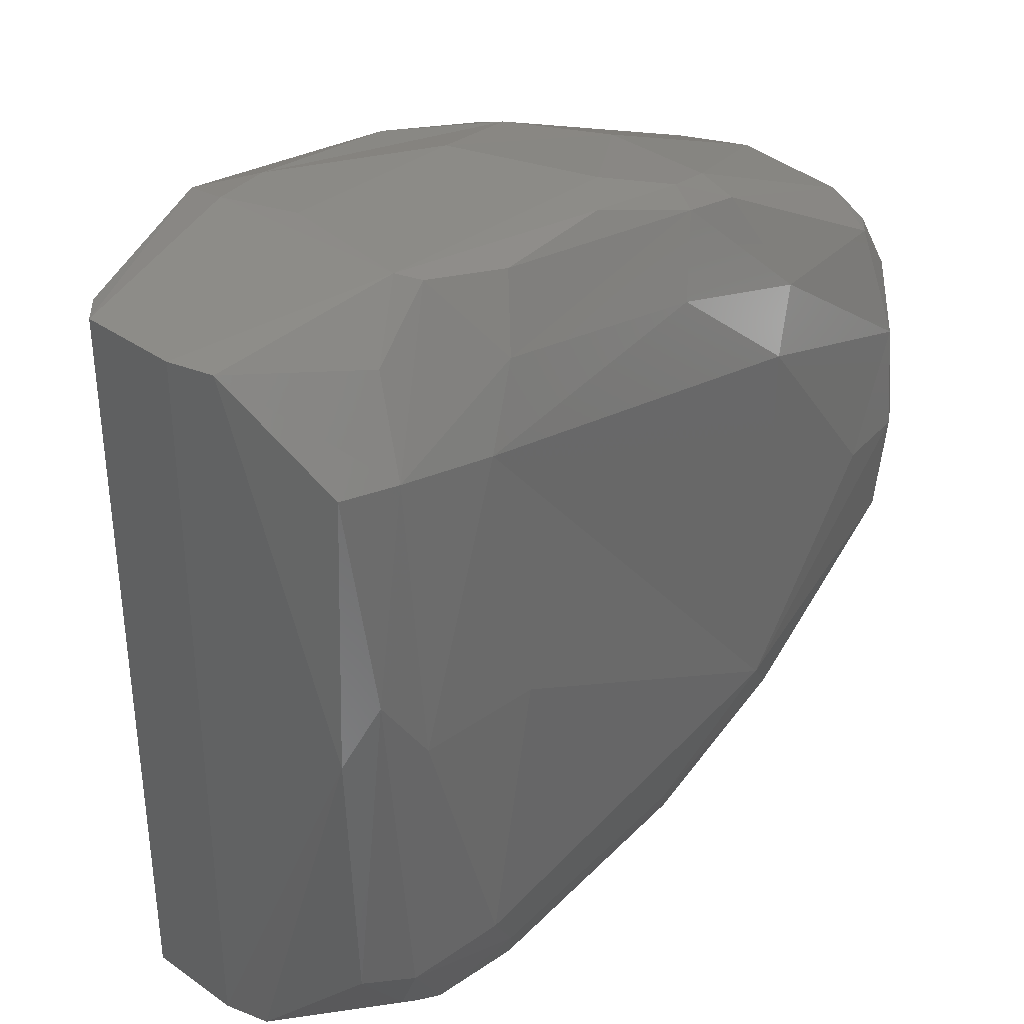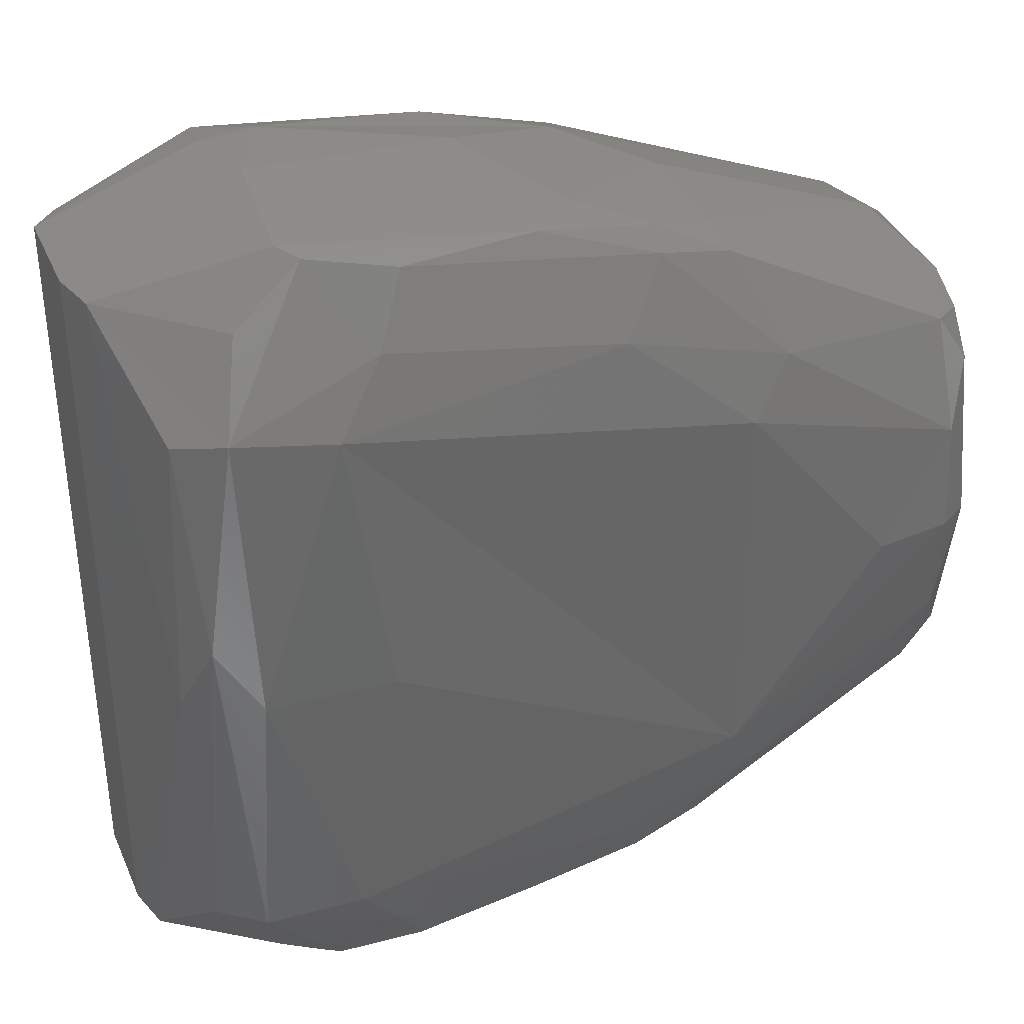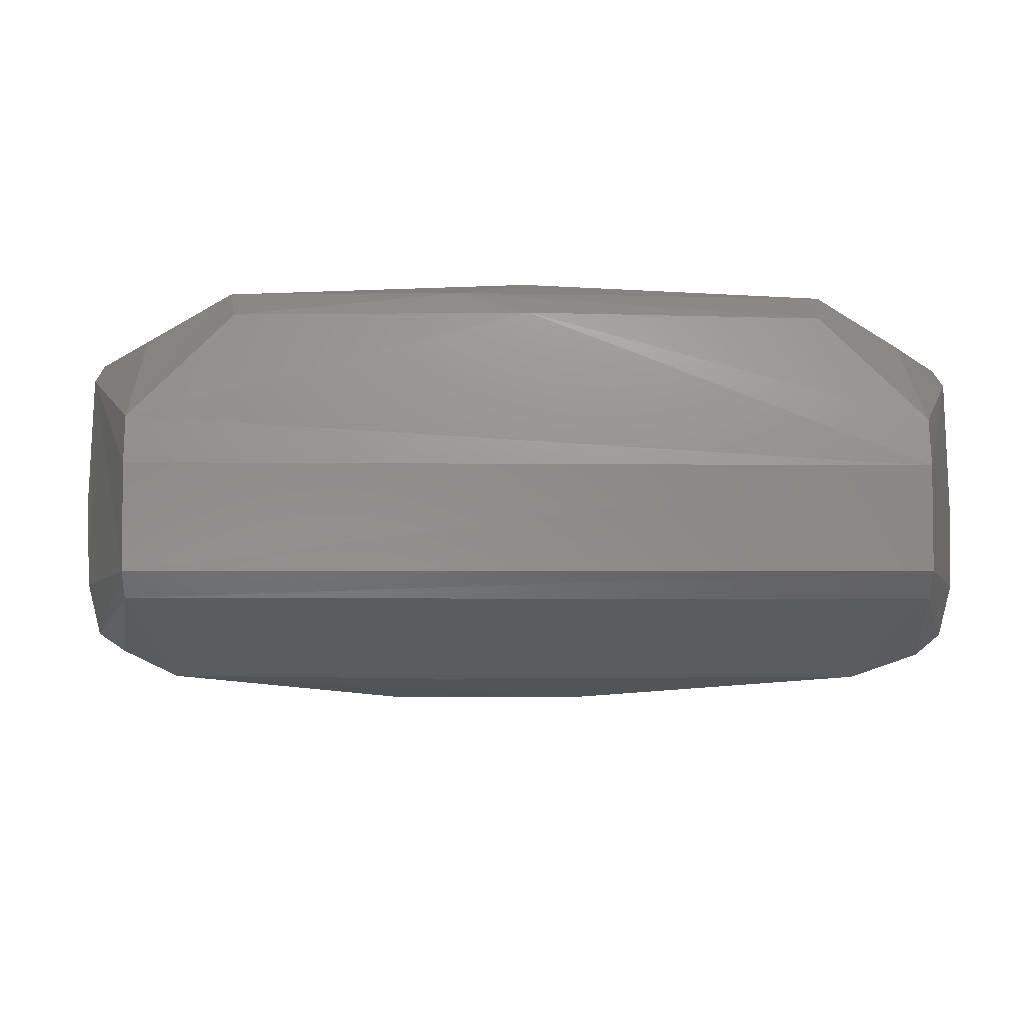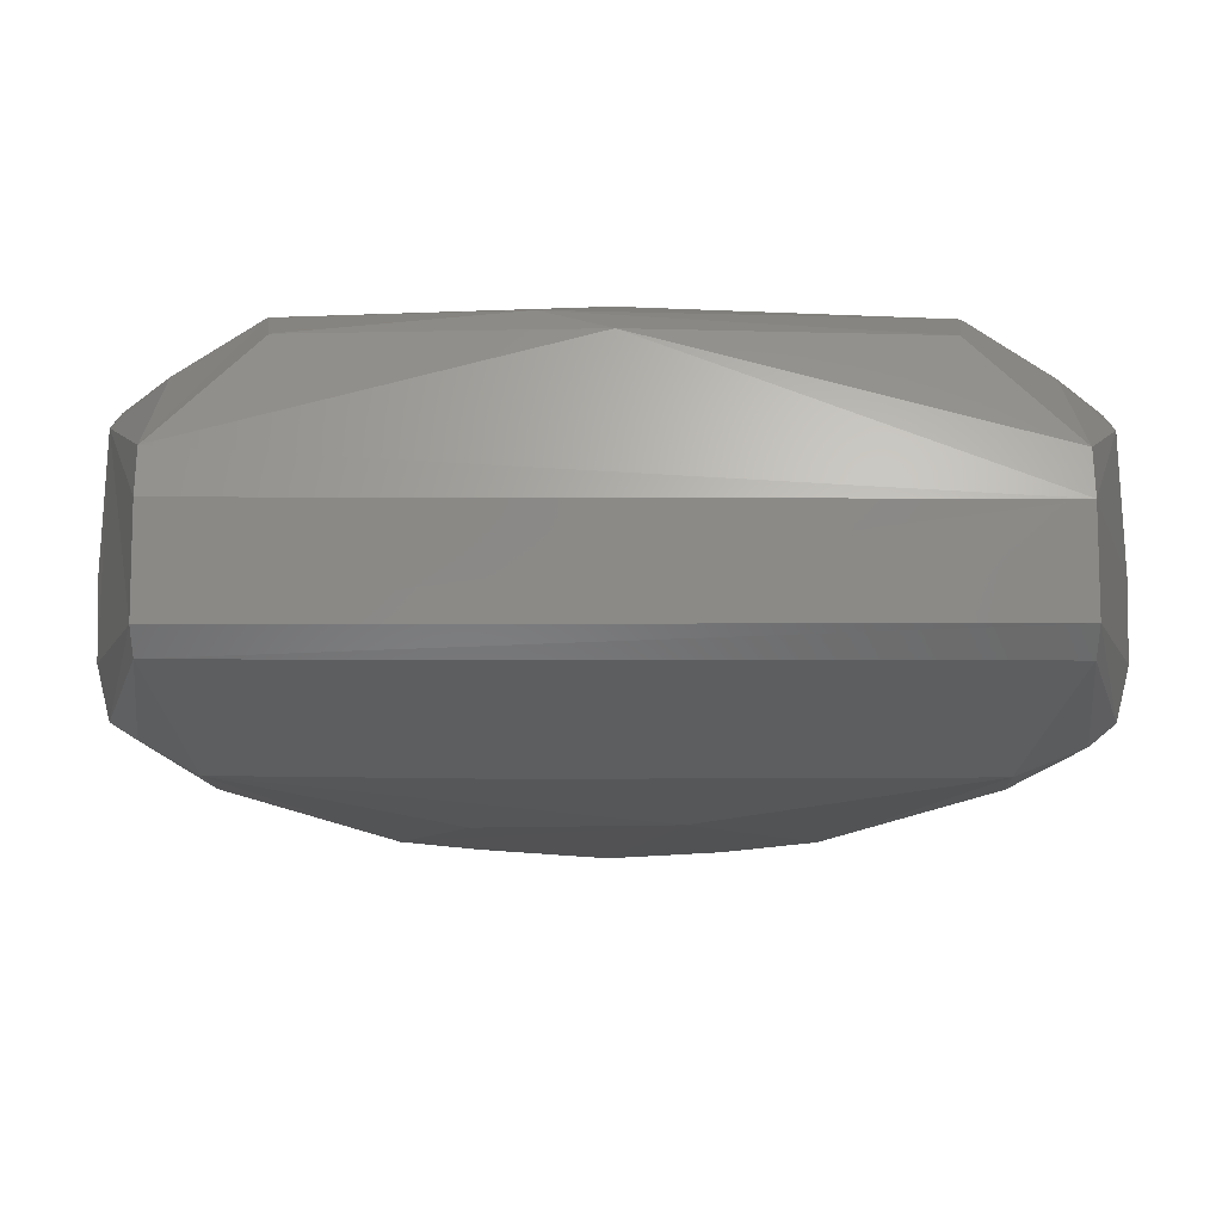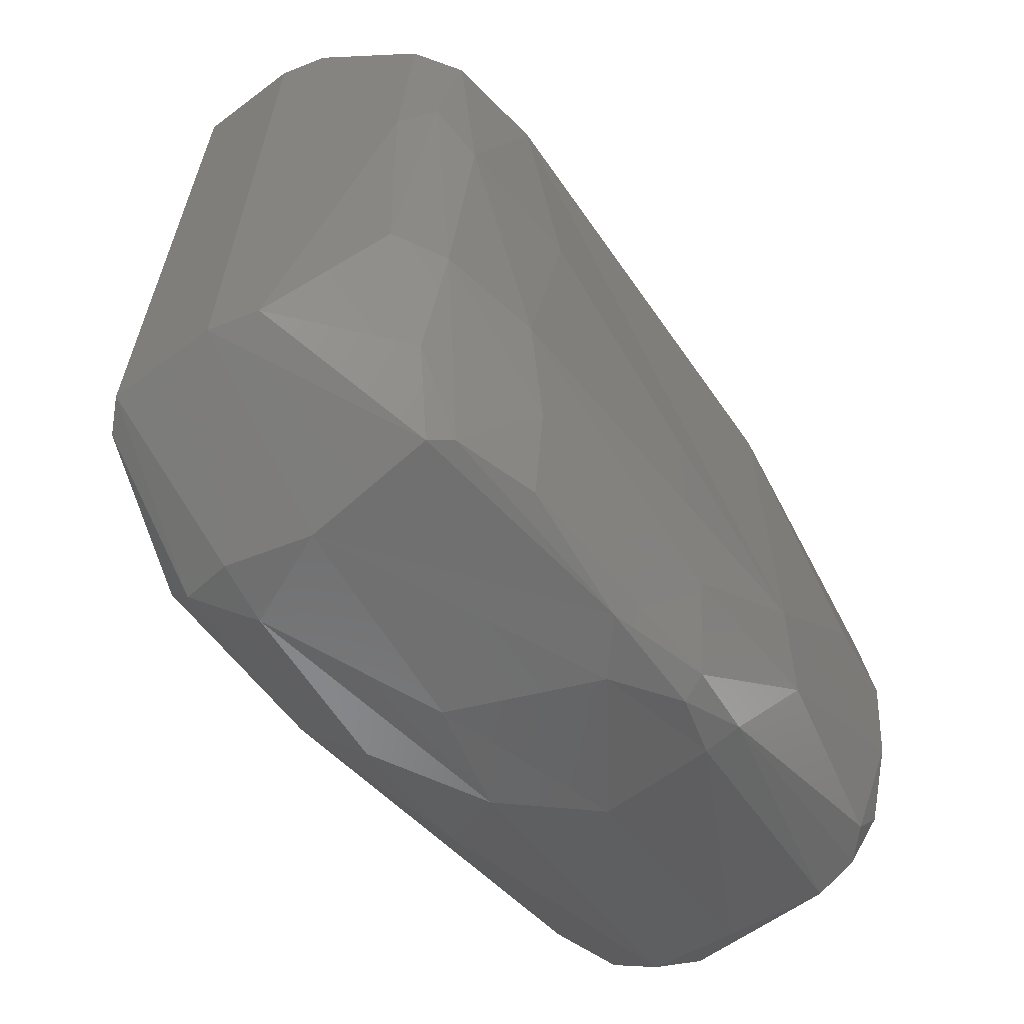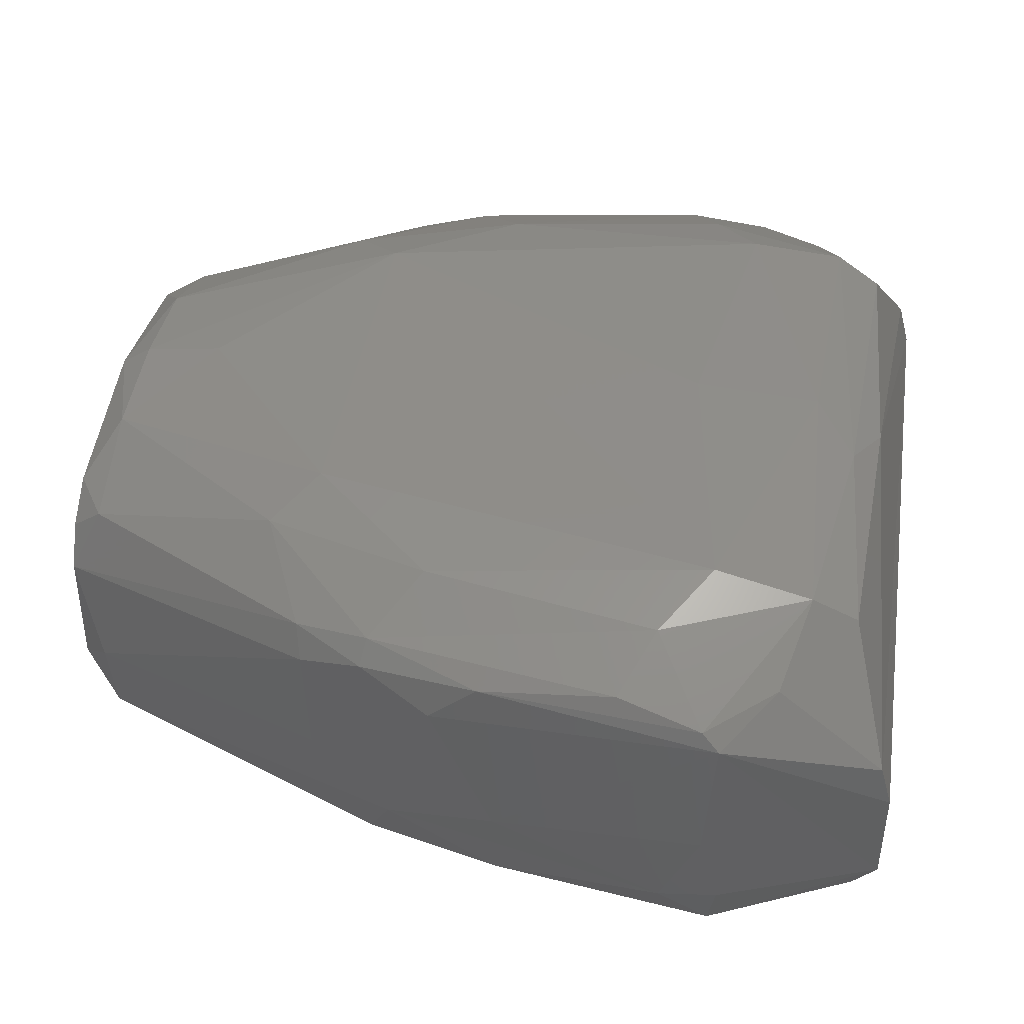
<metadata>
{"format":"stl","ext":"stl","renderer":"f3d","projection":"perspective","resolution":1024,"background":"white","views":[{"elev":35.0,"azim":132.8,"up":"+Z"},{"elev":36.5,"azim":158.0,"up":"+Z"},{"elev":-4.6,"azim":87.7,"up":"+Y"},{"elev":-10.5,"azim":89.5,"up":"+Y"},{"elev":-63.9,"azim":126.8,"up":"+Z"},{"elev":41.5,"azim":8.8,"up":"+Y"}]}
</metadata>
<code>
# stl→obj: 106 verts, 208 faces
v 1.311e-10 0.01116 0.02084
v 1.311e-10 0.01405 0.01669
v 1.311e-10 0.01698 8.593e-07
v 1.311e-10 0.01408 -0.01662
v 1.311e-10 0.01073 -0.0212
v 1.311e-10 0.006592 -0.02318
v 1.311e-10 -0.008002 -0.02252
v 1.311e-10 -0.015 -0.01675
v 1.311e-10 -0.01716 -0.008109
v 1.311e-10 -0.0173 0.006693
v 1.311e-10 -0.01577 0.01501
v 1.311e-10 -0.01273 0.01978
v 1.311e-10 -0.005 0.02325
v 1.311e-10 0.007133 0.02304
v 0.08177 0.0164 0.02824
v 0.08549 0.0061 0.038
v 0.08303 0.01657 8.904e-07
v 0.08177 0.0164 -0.02824
v 0.08549 0.0061 -0.038
v 0.003046 0.01791 -0.01104
v 0.003046 0.0137 -0.02131
v 0.003046 0.01358 0.02144
v 0.003046 0.01793 0.01096
v 0.02151 -0.01928 -0.02119
v 0.0512 -0.01737 -0.03571
v 0.0674 -0.01819 -0.03381
v 0.02151 -0.01928 0.02119
v 0.06726 -0.01811 0.03493
v 0.0512 -0.01737 0.03571
v 0.02781 0.01093 0.03655
v 0.003046 -0.002466 0.02595
v 0.02781 0.01093 -0.03655
v 0.003046 -0.002467 -0.02595
v 0.06277 0.0184 -0.03461
v 0.07722 0.01915 -0.02896
v 0.06804 0.01326 -0.04248
v 0.06277 0.0184 0.03461
v 0.05964 0.01519 0.04092
v 0.06804 0.01326 0.04248
v 0.07716 0.01917 0.02896
v 0.04542 -0.02027 0.01313
v 0.04839 -0.02031 -0.006739
v 0.0674 -0.01839 0.008015
v 0.003046 -0.01926 8.903e-07
v 0.003046 -0.01859 -0.01236
v 0.003047 -0.01138 0.02408
v 0.003738 -0.016 0.02076
v 0.03384 -0.01344 0.03596
v 0.0365 -0.006977 0.03916
v 0.02851 0.0001895 0.03726
v 0.003046 -0.01142 -0.02406
v 0.003738 -0.016 -0.02076
v 0.02827 0.0001896 -0.03716
v 0.0365 -0.006977 -0.03916
v 0.03384 -0.01344 -0.03596
v 0.04783 -0.01219 -0.04049
v 0.06999 -0.01394 -0.0423
v 0.04783 -0.01219 0.04049
v 0.06999 -0.01394 0.0423
v 0.0675 0.02069 -0.0279
v 0.07605 0.02054 8.904e-07
v 0.06751 0.02071 0.02782
v 0.08669 -0.008371 -0.038
v 0.0866 -0.008587 0.038
v 0.08422 -0.01095 0.038
v 0.08422 -0.01095 -0.038
v 0.003046 -0.01832 0.014
v 0.02254 0.0185 0.02505
v 0.02678 0.02074 0.01965
v 0.0219 0.01834 -0.02505
v 0.02678 0.02074 -0.01965
v 0.01095 0.01999 8.838e-07
v 0.003046 0.01897 8.903e-07
v 0.07018 -0.01598 -0.03983
v 0.06977 0.0115 0.04319
v 0.04619 0.01365 0.04074
v 0.04133 0.009415 0.04069
v 0.04777 -0.003725 0.04182
v 0.06879 -0.001182 0.0439
v 0.06879 -0.001182 -0.0439
v 0.04777 -0.003725 -0.04182
v 0.04133 0.009415 -0.04069
v 0.04619 0.01365 -0.04074
v 0.06977 0.0115 -0.04319
v 0.03477 0.01528 0.03685
v 0.05964 0.01519 -0.04092
v 0.03477 0.01528 -0.03685
v 0.02728 0.01429 -0.03495
v 0.02728 0.01429 0.03495
v 0.01301 -0.01766 0.02304
v 0.07136 -0.01566 0.03964
v 0.01144 -0.01749 -0.02272
v 0.0867 0.0016 0.038
v 0.07075 -0.009107 0.04336
v 0.0867 0.0016 -0.038
v 0.03934 0.01886 -0.03037
v 0.07482 0.01465 0.03733
v 0.07482 0.01465 -0.03733
v 0.06488 -0.0101 -0.04323
v 0.06489 -0.0101 0.04323
v 0.07075 -0.009107 -0.04335
v 0.03934 0.01886 0.03038
v 0.08022 0.01895 0.00651
v 0.03427 0.01295 0.03852
v 0.03427 0.01295 -0.03852
v 0.06331 0.02142 8.903e-07
f 1 2 3
f 1 3 4
f 1 4 5
f 1 5 6
f 1 6 7
f 1 7 8
f 1 8 9
f 1 9 10
f 1 10 11
f 1 11 12
f 1 12 13
f 1 13 14
f 15 16 17
f 18 17 19
f 4 3 20
f 4 20 21
f 2 22 23
f 2 23 3
f 24 25 26
f 27 28 29
f 30 14 31
f 32 33 6
f 7 6 33
f 34 35 36
f 37 38 39
f 37 39 40
f 28 41 42
f 28 42 26
f 28 26 43
f 42 41 27
f 42 27 44
f 42 44 45
f 42 45 24
f 42 24 26
f 46 47 48
f 46 48 49
f 46 49 50
f 46 50 31
f 46 12 47
f 51 52 8
f 51 8 7
f 51 7 33
f 51 33 53
f 51 53 54
f 51 54 55
f 51 55 52
f 56 57 25
f 56 25 55
f 56 55 54
f 58 49 48
f 58 48 29
f 58 29 59
f 60 35 34
f 60 61 35
f 62 37 40
f 62 40 61
f 63 64 65
f 63 65 66
f 66 43 26
f 66 57 63
f 45 8 52
f 67 44 27
f 67 10 44
f 13 31 14
f 13 12 46
f 13 46 31
f 65 28 43
f 65 43 66
f 65 64 59
f 68 69 23
f 68 23 22
f 70 21 20
f 70 20 71
f 72 69 71
f 23 69 72
f 23 72 73
f 73 72 71
f 73 71 20
f 73 20 3
f 73 3 23
f 74 57 66
f 74 66 26
f 74 26 25
f 74 25 57
f 75 39 76
f 75 76 77
f 75 77 78
f 75 78 79
f 80 81 82
f 80 82 83
f 80 83 84
f 84 83 36
f 38 85 76
f 38 76 39
f 86 36 83
f 86 83 87
f 86 34 36
f 88 32 6
f 88 21 70
f 88 70 87
f 89 22 14
f 89 14 30
f 89 85 68
f 89 68 22
f 9 8 45
f 9 45 44
f 9 44 10
f 90 47 67
f 90 67 27
f 90 27 29
f 90 29 48
f 90 48 47
f 78 77 50
f 78 50 49
f 91 28 65
f 91 65 59
f 91 59 29
f 91 29 28
f 50 30 31
f 53 33 32
f 53 82 81
f 53 81 54
f 92 25 24
f 92 24 45
f 92 45 52
f 92 52 55
f 92 55 25
f 41 28 27
f 11 10 67
f 11 67 47
f 11 47 12
f 93 16 75
f 75 79 94
f 75 94 64
f 75 64 93
f 64 63 95
f 64 95 93
f 5 4 21
f 5 21 88
f 5 88 6
f 96 71 60
f 96 60 34
f 96 34 86
f 96 86 87
f 96 87 70
f 96 70 71
f 97 39 75
f 97 75 16
f 16 15 40
f 16 40 97
f 97 40 39
f 98 35 18
f 98 18 19
f 98 19 84
f 98 84 36
f 98 36 35
f 99 57 56
f 99 56 54
f 99 54 81
f 99 81 80
f 100 79 78
f 100 78 49
f 100 49 58
f 100 58 59
f 95 19 17
f 95 17 16
f 95 16 93
f 95 63 101
f 95 101 80
f 95 80 84
f 95 84 19
f 102 37 62
f 102 62 69
f 102 69 68
f 102 68 85
f 85 38 37
f 85 37 102
f 103 40 15
f 103 15 17
f 103 17 18
f 103 18 35
f 103 35 61
f 103 61 40
f 104 30 50
f 104 50 77
f 104 77 76
f 104 76 85
f 104 85 89
f 104 89 30
f 105 87 83
f 105 83 82
f 82 53 32
f 82 32 105
f 105 32 88
f 105 88 87
f 94 79 100
f 94 100 59
f 94 59 64
f 101 63 57
f 101 57 99
f 101 99 80
f 1 22 2
f 1 14 22
f 71 69 62
f 71 62 106
f 106 62 61
f 106 61 60
f 106 60 71

</code>
